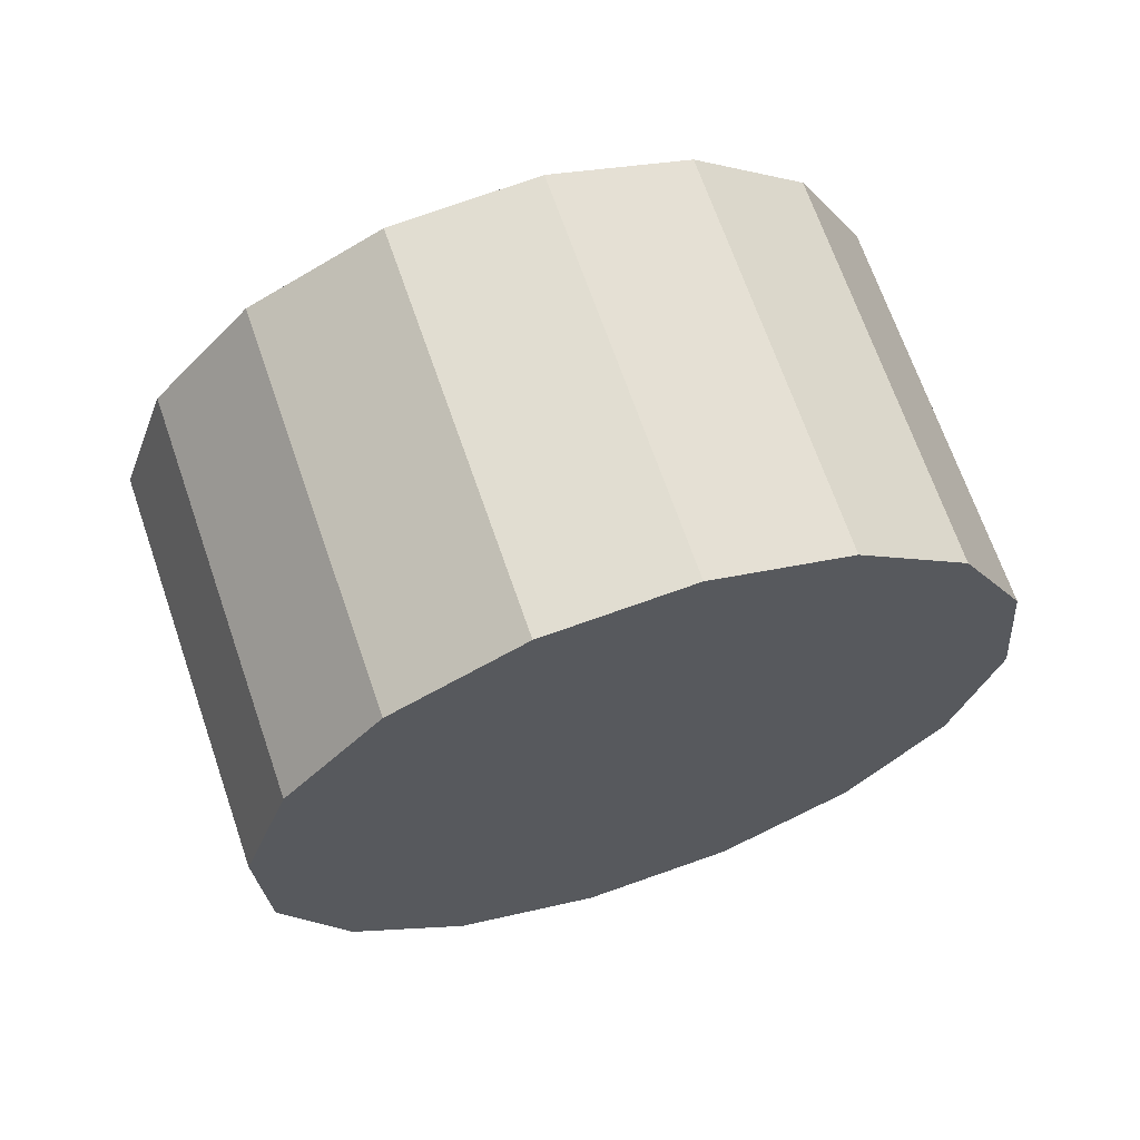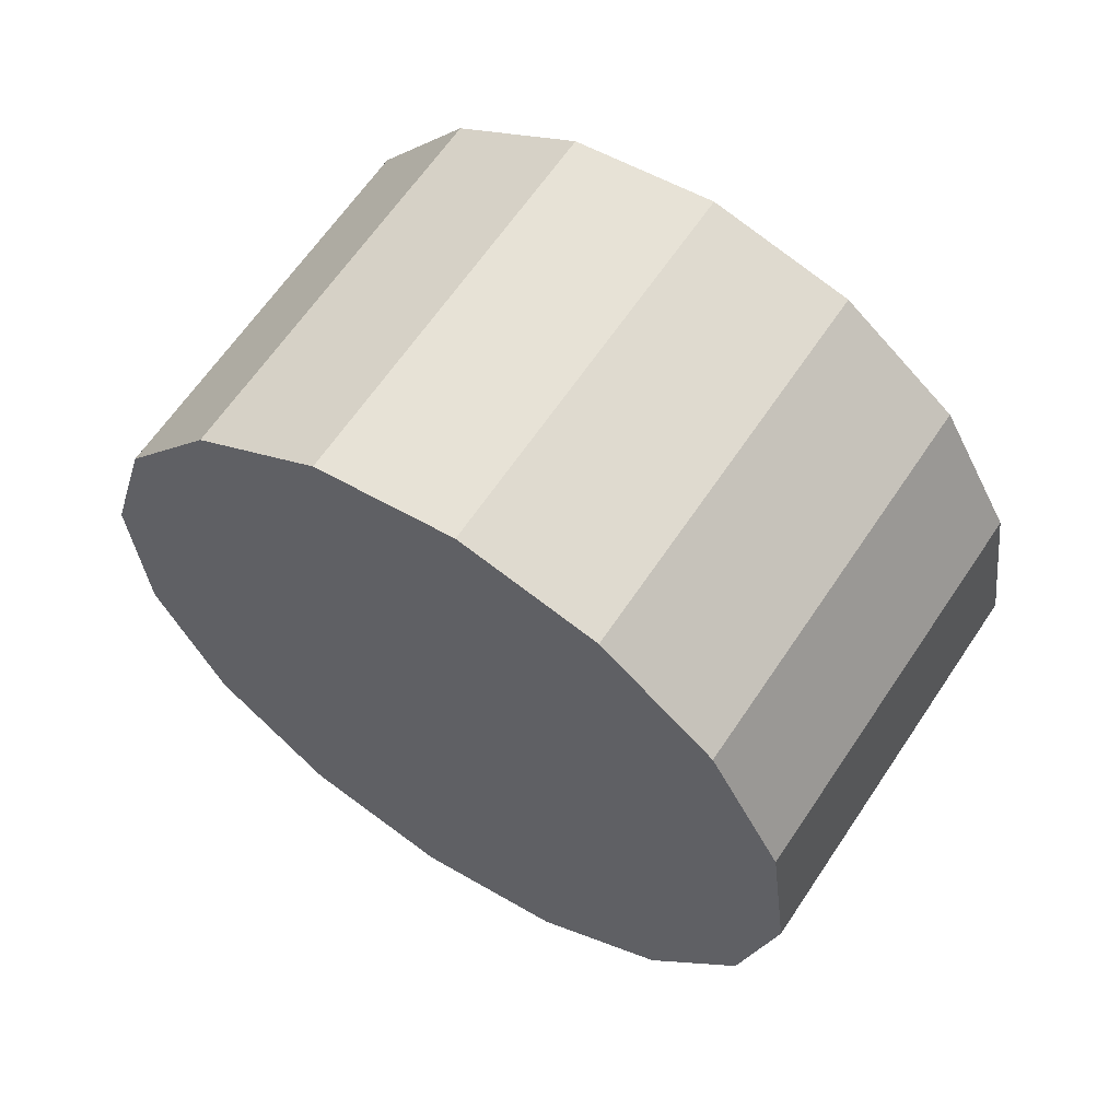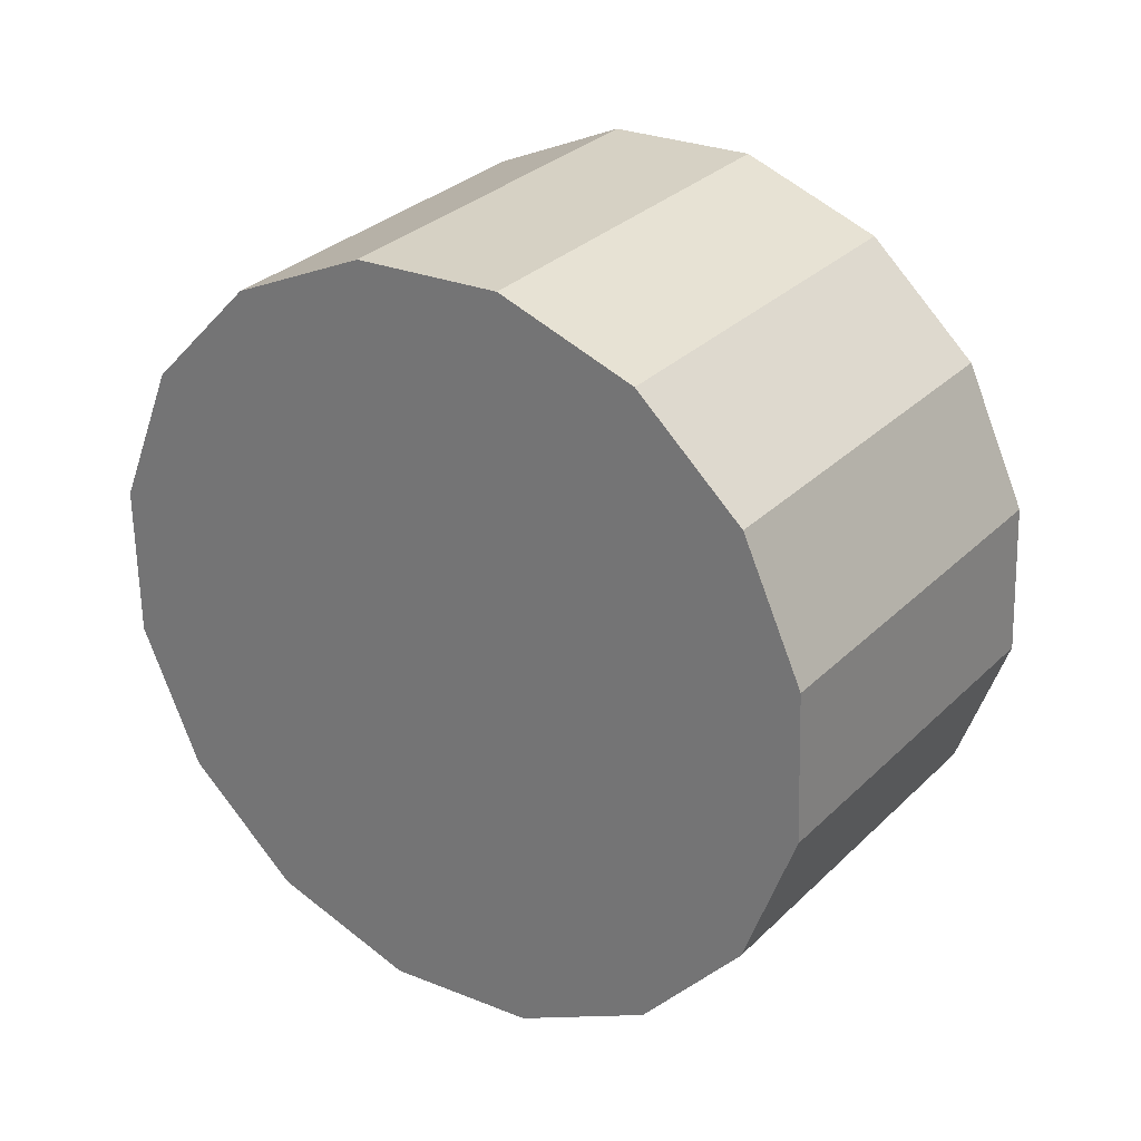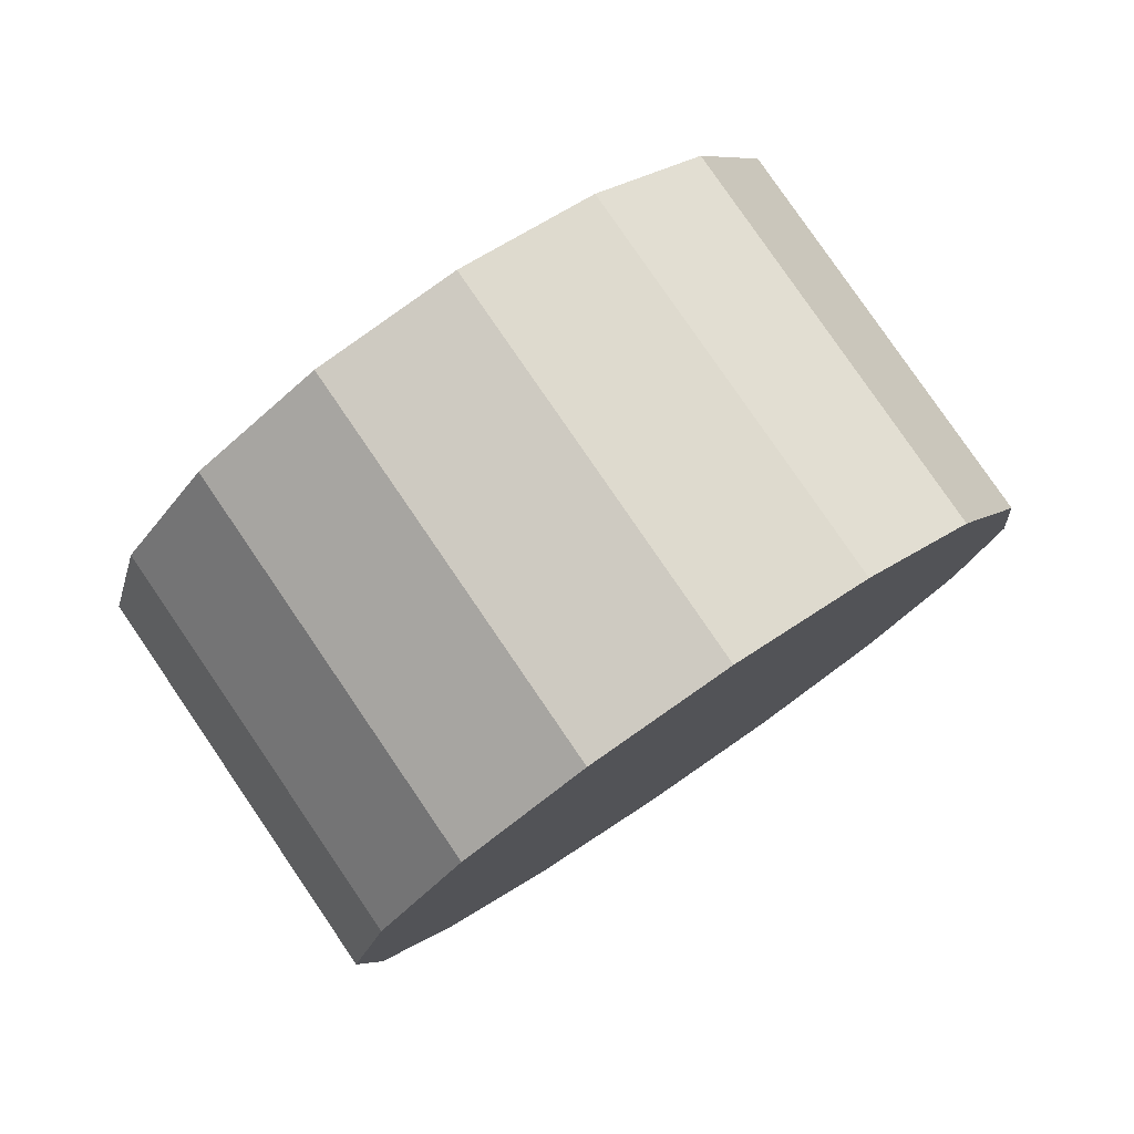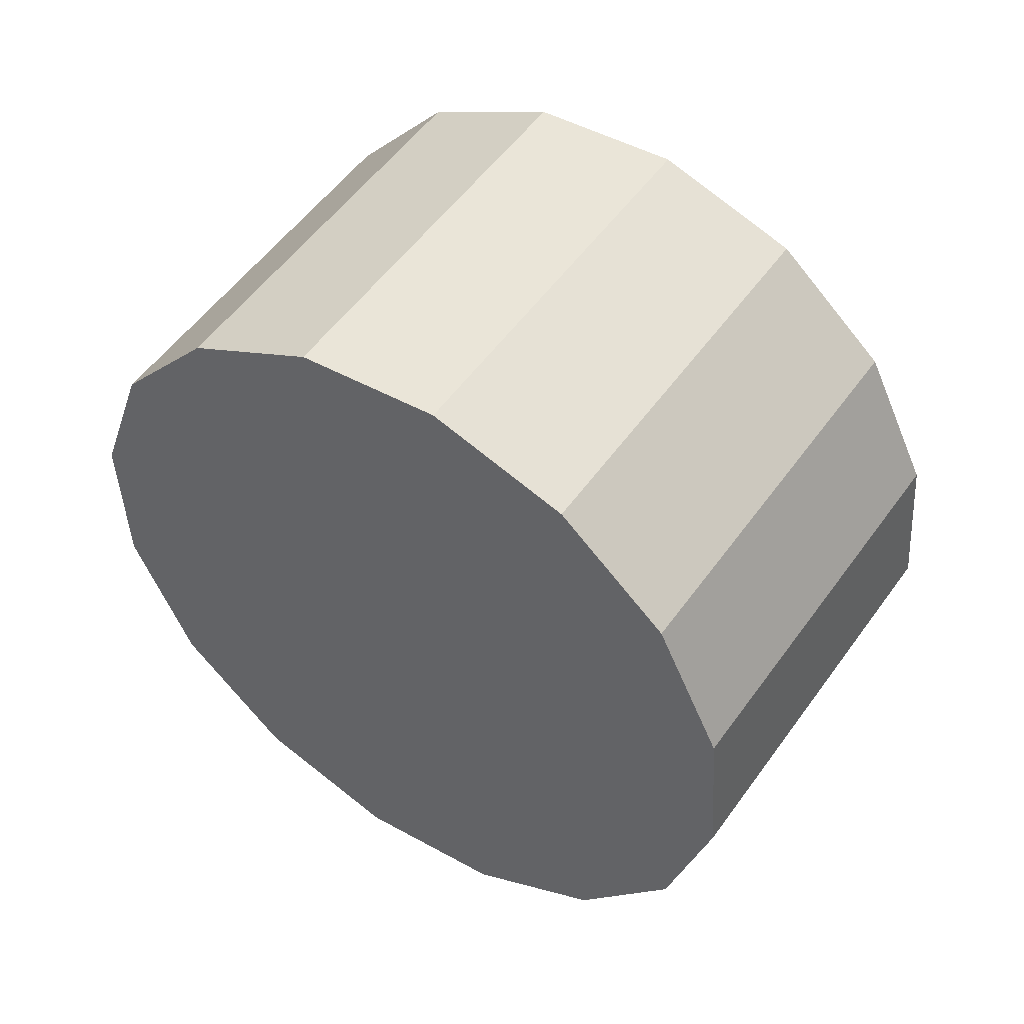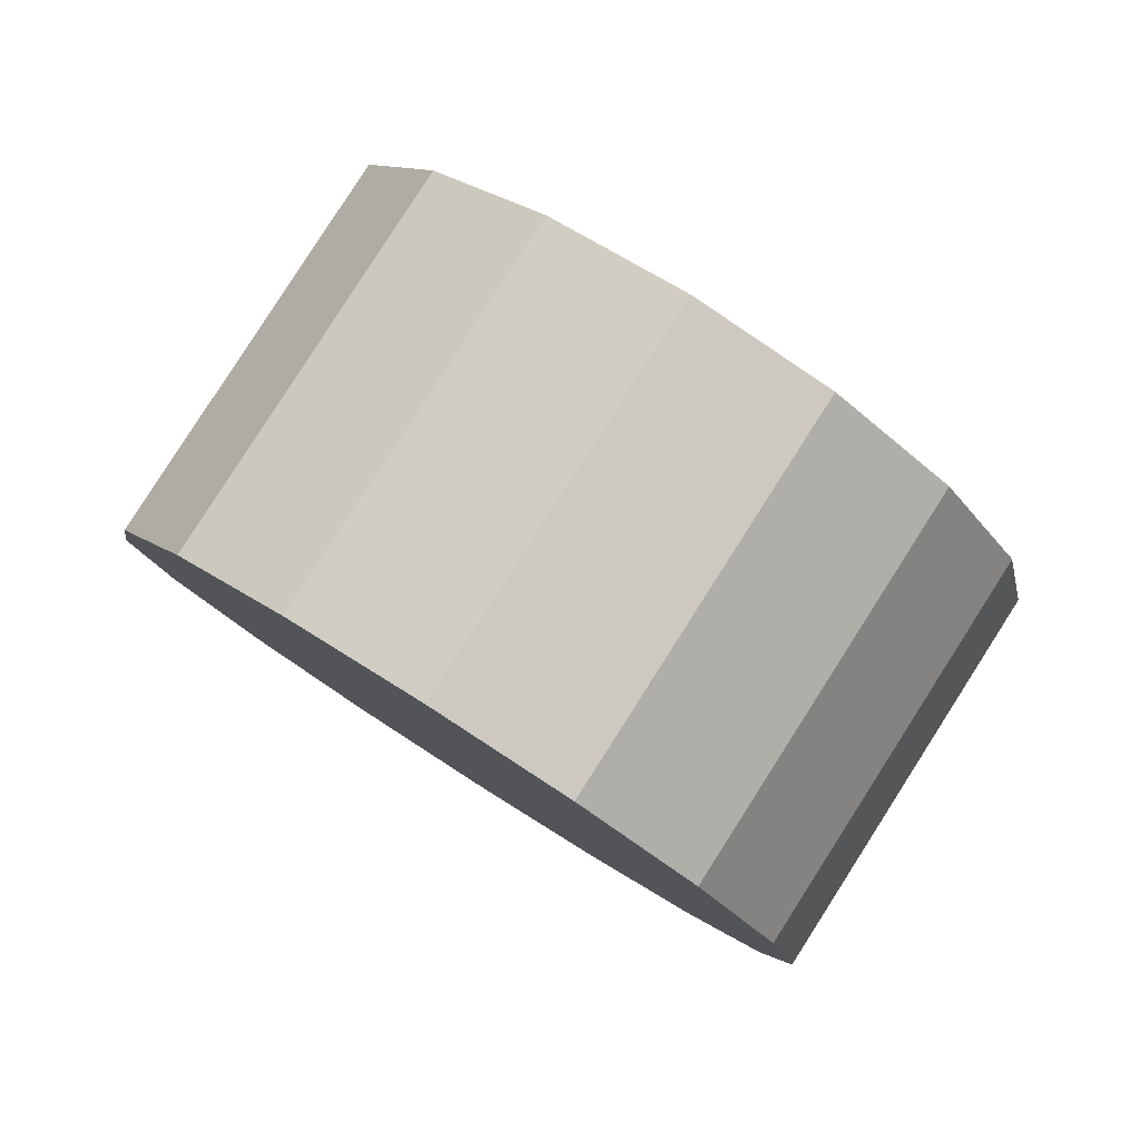
<metadata>
{"format":"obj","ext":"obj","renderer":"f3d","projection":"perspective","resolution":1024,"background":"white","views":[{"elev":5.1,"azim":179.8,"up":"+Z"},{"elev":-38.8,"azim":-40.8,"up":"+Z"},{"elev":-56.5,"azim":-63.8,"up":"+Z"},{"elev":44.9,"azim":-18.4,"up":"+Y"},{"elev":16.2,"azim":59.8,"up":"+Y"},{"elev":3.4,"azim":-73.3,"up":"+Z"}]}
</metadata>
<code>
o Cylinder.172_Cylinder.1601
v 2.019 -0.6825 0.239
v 1.381 0.2486 -1.412
v 2.538 -0.1892 0.3167
v 1.9 0.7419 -1.334
v 2.848 0.4209 0.5411
v 2.21 1.352 -1.11
v 2.901 1.055 0.878
v 2.263 1.986 -0.773
v 2.69 1.617 1.276
v 2.052 2.548 -0.3747
v 2.247 2.02 1.675
v 1.609 2.951 0.02419
v 1.639 2.204 2.014
v 1.001 3.135 0.363
v 0.9585 2.141 2.241
v 0.3205 3.072 0.5902
v 0.3095 1.84 2.322
v -0.3286 2.771 0.6711
v -0.2094 1.346 2.245
v -0.8474 2.277 0.5935
v -0.5191 0.7362 2.02
v -1.157 1.667 0.3691
v -0.5725 0.1021 1.683
v -1.211 1.033 0.03211
v -0.3615 -0.4595 1.285
v -0.9995 0.4716 -0.3662
v 0.08186 -0.8631 0.8859
v -0.5562 0.06804 -0.7651
v 0.69 -1.047 0.5471
v 0.05194 -0.116 -1.104
v 1.37 -0.9837 0.3199
v 0.7323 -0.05262 -1.331
f 2 3 1
f 4 5 3
f 6 7 5
f 8 9 7
f 10 11 9
f 12 13 11
f 14 15 13
f 16 17 15
f 18 19 17
f 20 21 19
f 22 23 21
f 24 25 23
f 25 28 27
f 28 29 27
f 30 22 14
f 30 31 29
f 32 1 31
f 15 23 31
f 2 4 3
f 4 6 5
f 6 8 7
f 8 10 9
f 10 12 11
f 12 14 13
f 14 16 15
f 16 18 17
f 18 20 19
f 20 22 21
f 22 24 23
f 24 26 25
f 25 26 28
f 28 30 29
f 6 4 30
f 4 2 30
f 2 32 30
f 30 28 22
f 28 26 22
f 26 24 22
f 22 20 18
f 18 16 14
f 14 12 10
f 10 8 14
f 8 6 14
f 22 18 14
f 6 30 14
f 30 32 31
f 32 2 1
f 31 1 7
f 1 3 7
f 3 5 7
f 7 9 11
f 11 13 15
f 15 17 19
f 19 21 23
f 23 25 27
f 27 29 31
f 7 11 31
f 11 15 31
f 15 19 23
f 23 27 31

</code>
